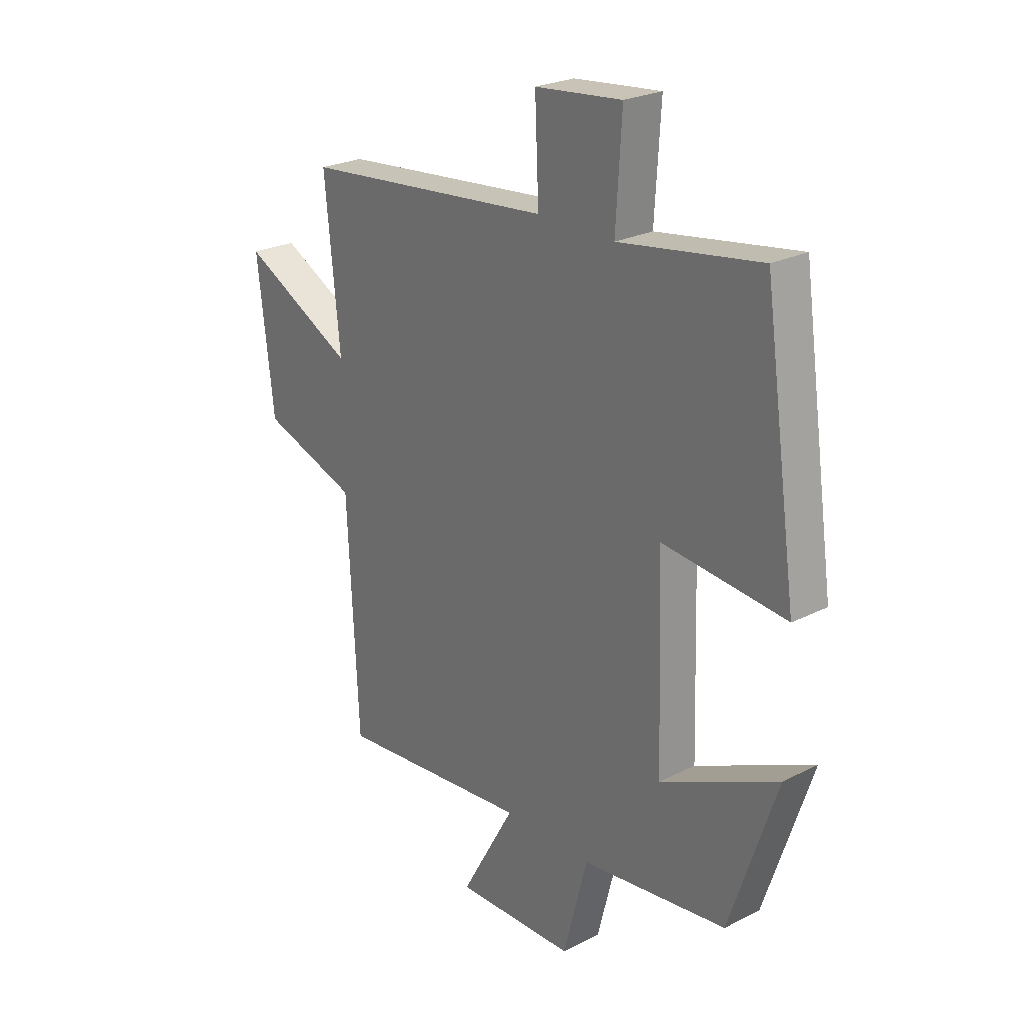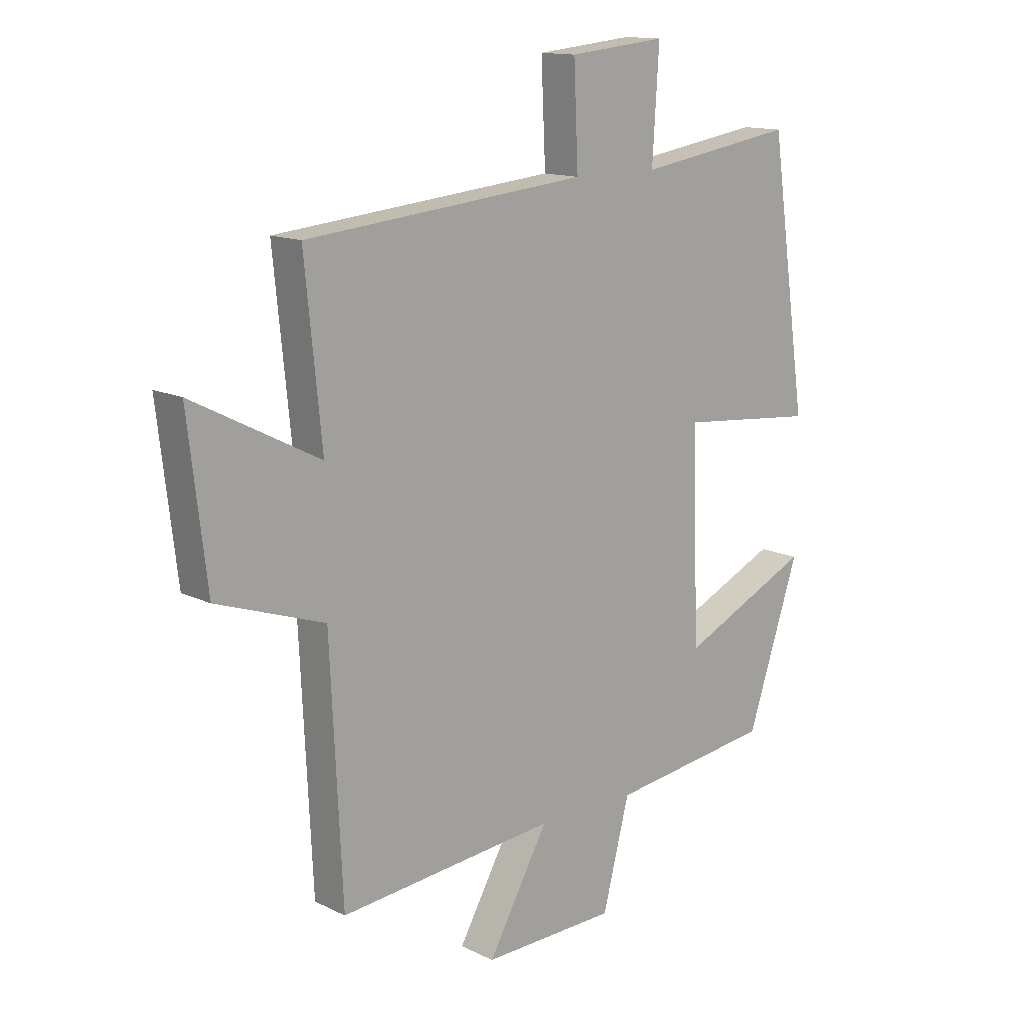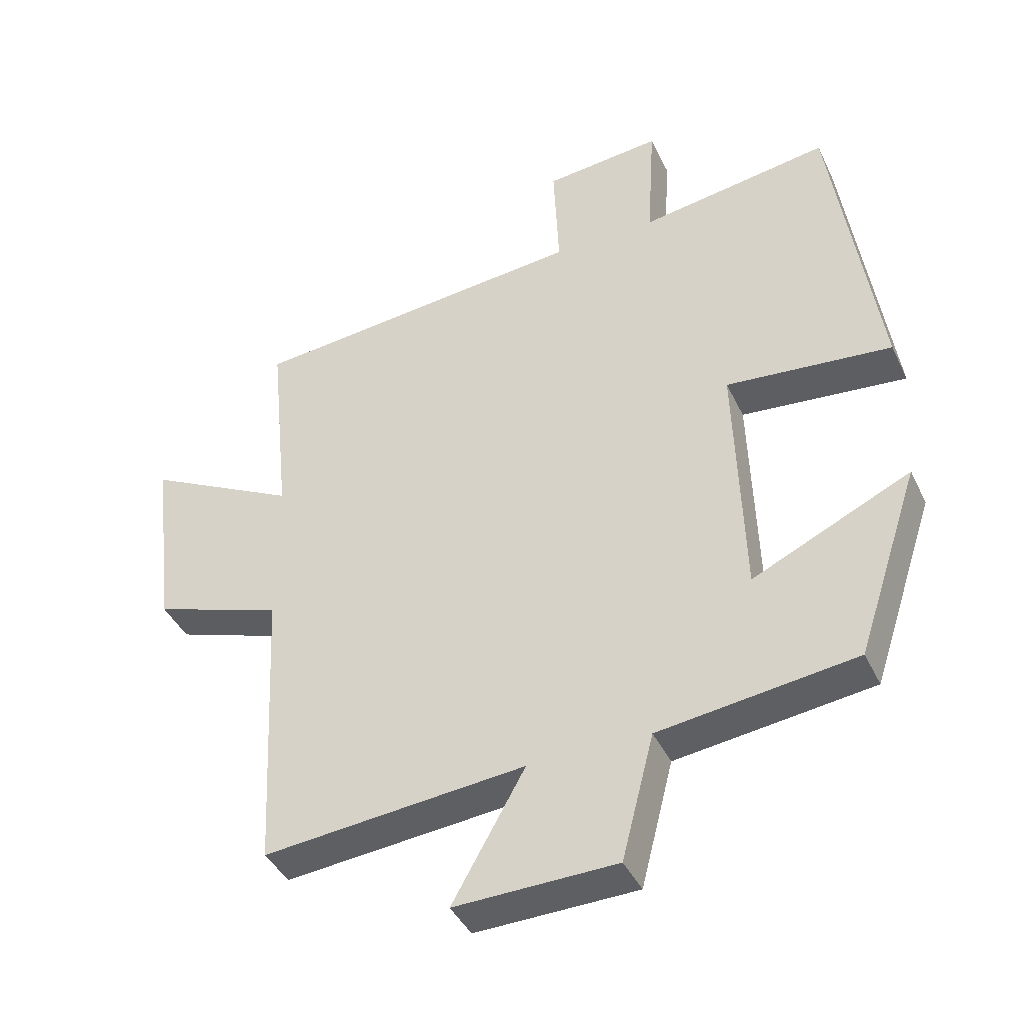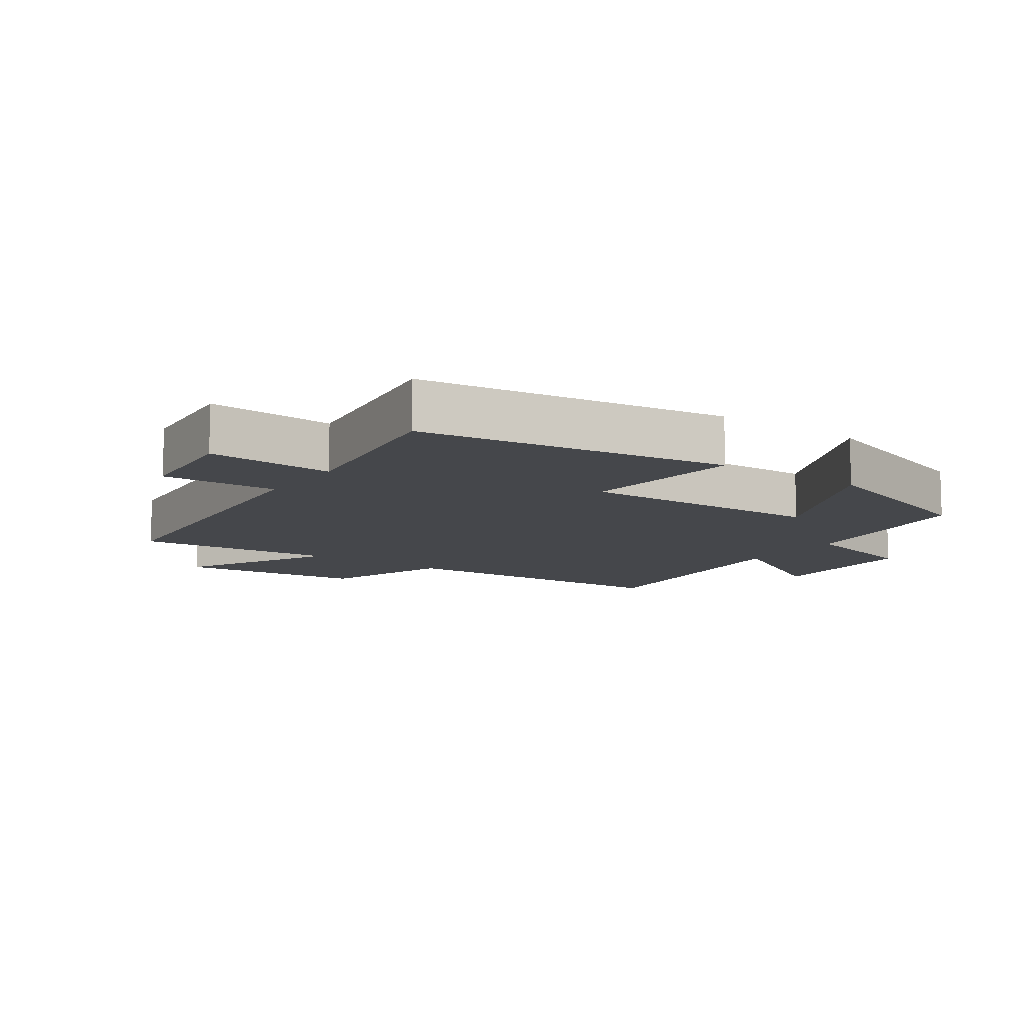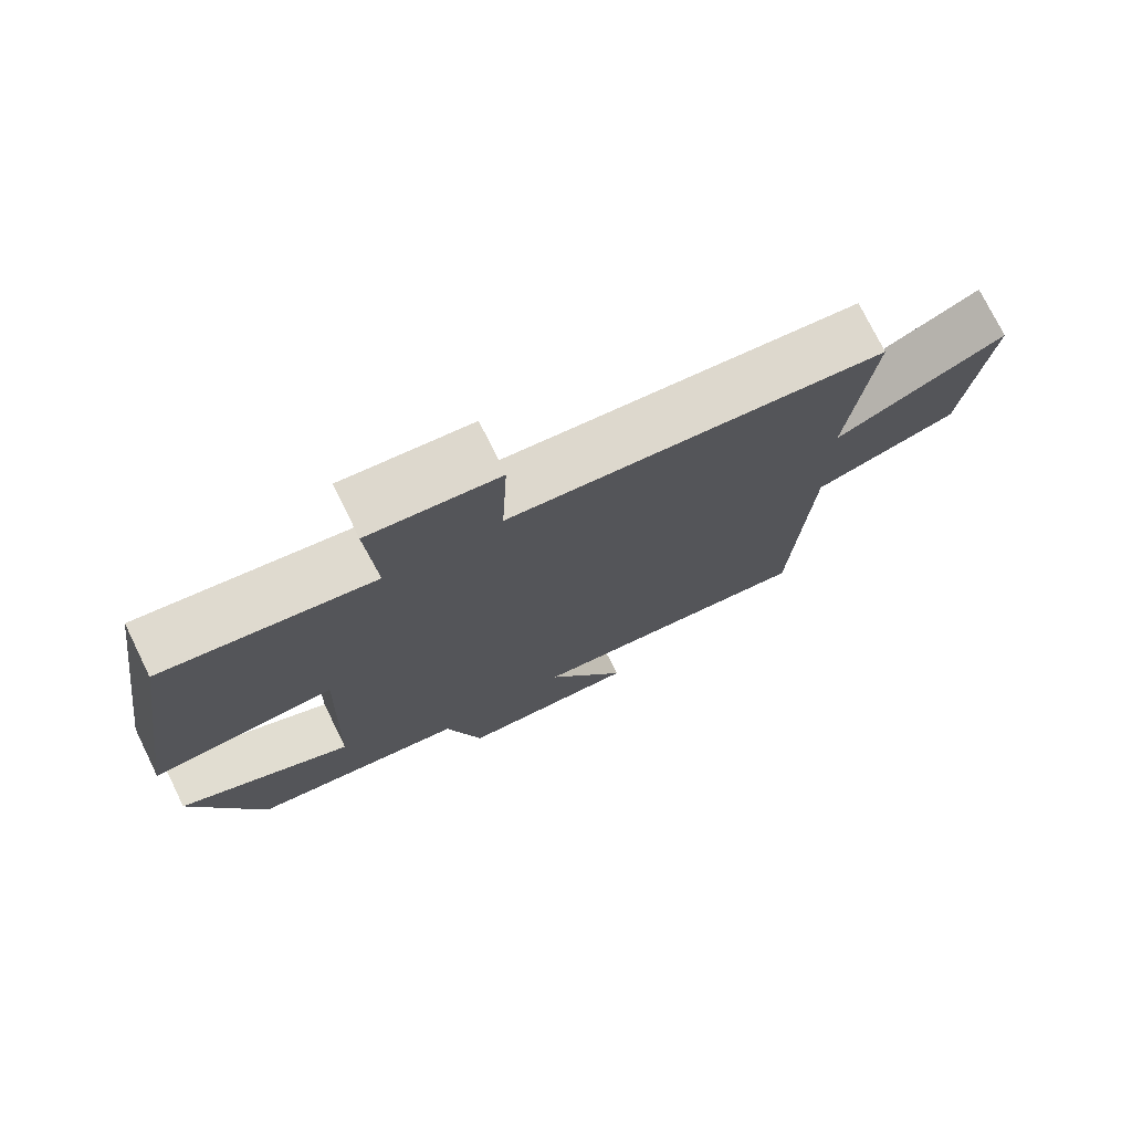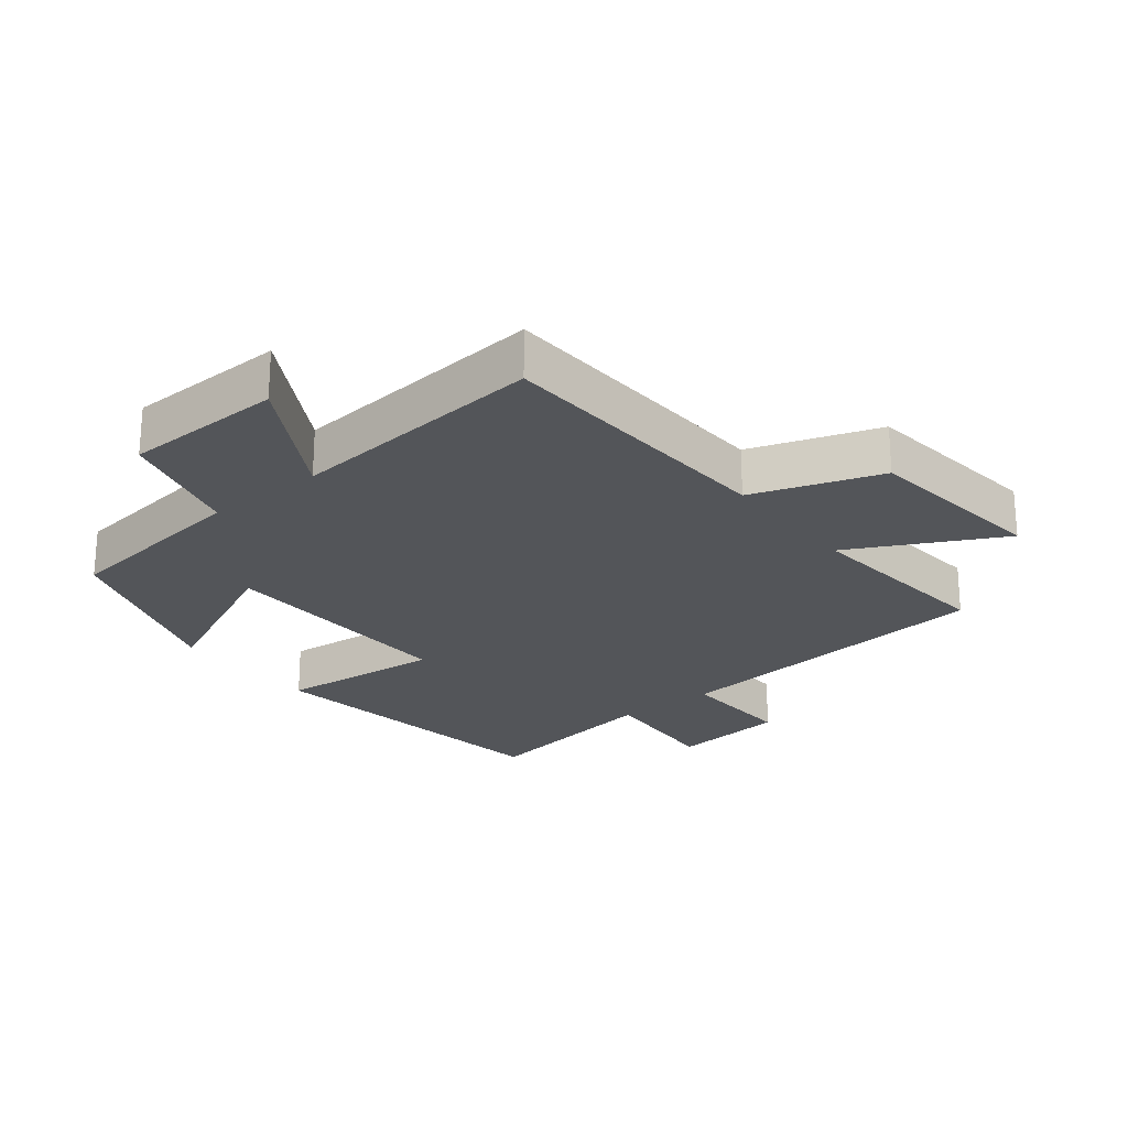
<metadata>
{"format":"obj","ext":"obj","renderer":"f3d","projection":"perspective","resolution":1024,"background":"white","views":[{"elev":24.7,"azim":50.4,"up":"+Z"},{"elev":13.7,"azim":-42.6,"up":"+Z"},{"elev":-41.3,"azim":23.9,"up":"+Z"},{"elev":-10.6,"azim":54.8,"up":"+Y"},{"elev":75.4,"azim":153.8,"up":"+Z"},{"elev":-24.0,"azim":-141.6,"up":"+Y"}]}
</metadata>
<code>
v 0.431 0.07 0.545
v 0.5 0.07 0.069
v 0.248 0.07 0.093
v 0.26 0.07 -0.285
v 0.5 0.07 -0.173
v 0.404 0.07 -0.461
v 0.105 0.07 -0.5
v 0.056 0.07 -0.69
v -0.19 0.07 -0.696
v -0.079 0.07 -0.5
v -0.478 0.07 -0.538
v -0.5 0.07 -0.091
v -0.697 0.07 -0.024
v -0.731 0.07 0.262
v -0.5 0.07 0.143
v -0.531 0.07 0.45
v -0.016 0.07 0.5
v -0.024 0.07 0.678
v 0.154 0.07 0.696
v 0.142 0.07 0.5
v 0.431 0 0.545
v 0.5 0 0.069
v 0.248 0 0.093
v 0.26 0 -0.285
v 0.5 0 -0.173
v 0.404 0 -0.461
v 0.105 0 -0.5
v 0.056 0 -0.69
v -0.19 0 -0.696
v -0.079 0 -0.5
v -0.478 0 -0.538
v -0.5 0 -0.091
v -0.697 0 -0.024
v -0.731 0 0.262
v -0.5 0 0.143
v -0.531 0 0.45
v -0.016 0 0.5
v -0.024 0 0.678
v 0.154 0 0.696
v 0.142 0 0.5
f 17 18 19 20
f 15 16 17 20
f 15 20 1
f 12 13 14 15
f 12 15 1
f 11 12 1
f 10 11 1
f 7 8 9 10
f 6 7 10
f 5 6 10
f 4 5 10
f 3 4 10
f 3 10 1
f 1 2 3
f 40 39 38 37
f 40 37 36 35
f 21 40 35
f 35 34 33 32
f 21 35 32
f 21 32 31
f 21 31 30
f 30 29 28 27
f 30 27 26
f 30 26 25
f 30 25 24
f 30 24 23
f 21 30 23
f 23 22 21
f 1 21 22 2
f 2 22 23 3
f 3 23 24 4
f 4 24 25 5
f 5 25 26 6
f 6 26 27 7
f 7 27 28 8
f 8 28 29 9
f 9 29 30 10
f 10 30 31 11
f 11 31 32 12
f 12 32 33 13
f 13 33 34 14
f 14 34 35 15
f 15 35 36 16
f 16 36 37 17
f 17 37 38 18
f 18 38 39 19
f 19 39 40 20
f 20 40 21 1

</code>
